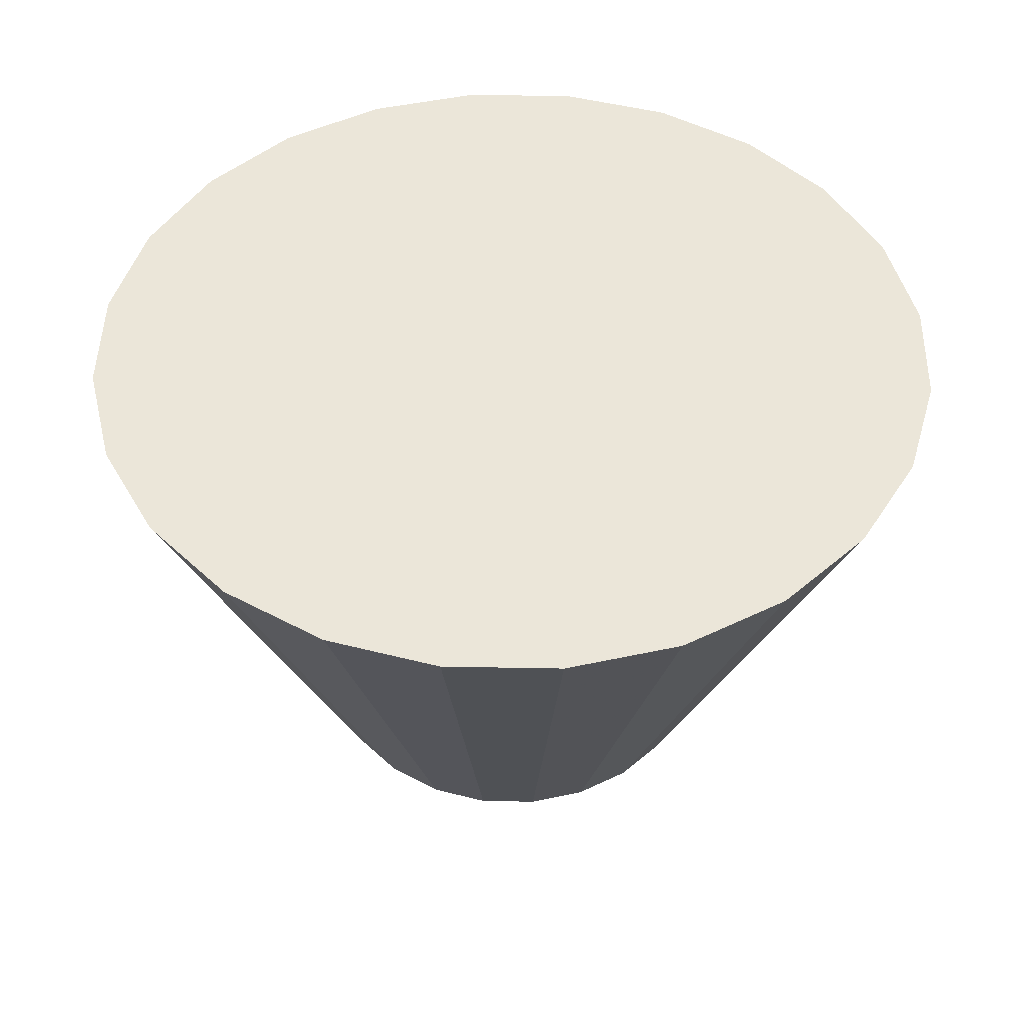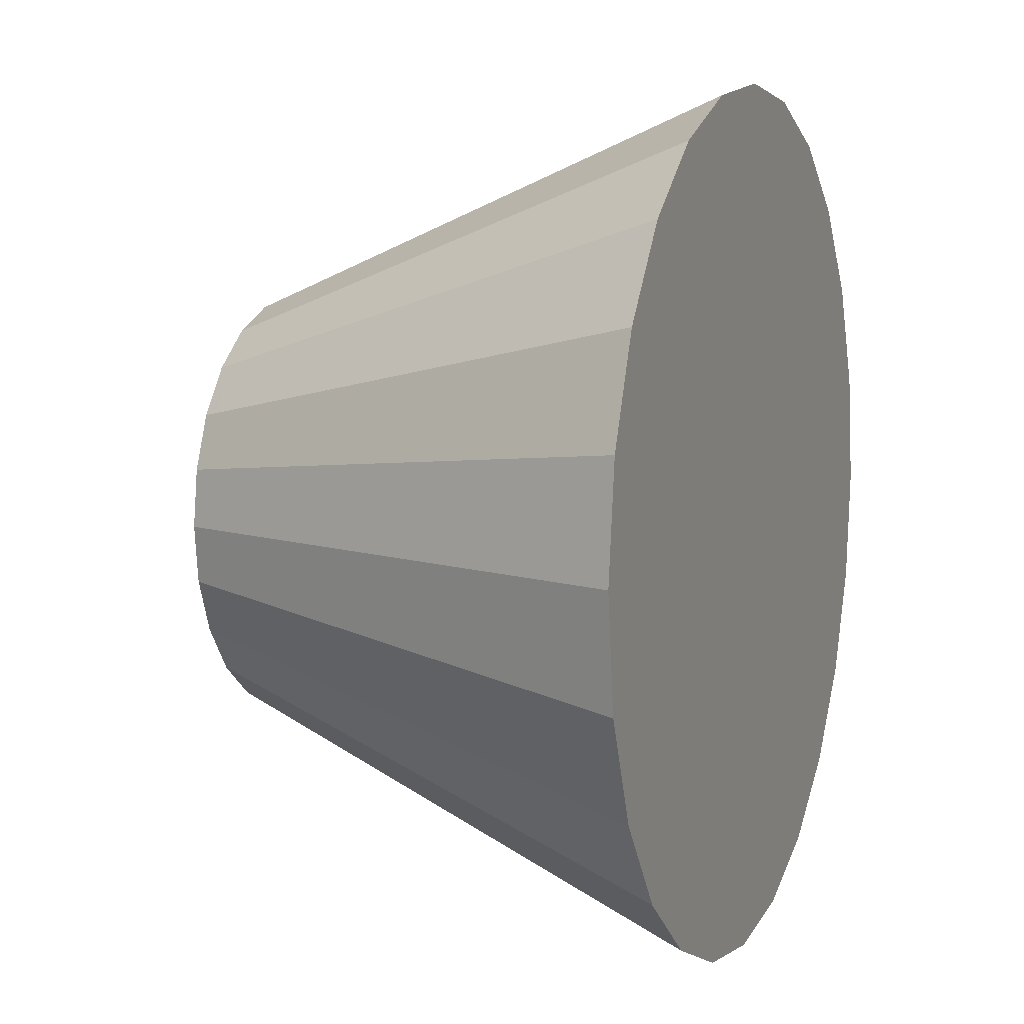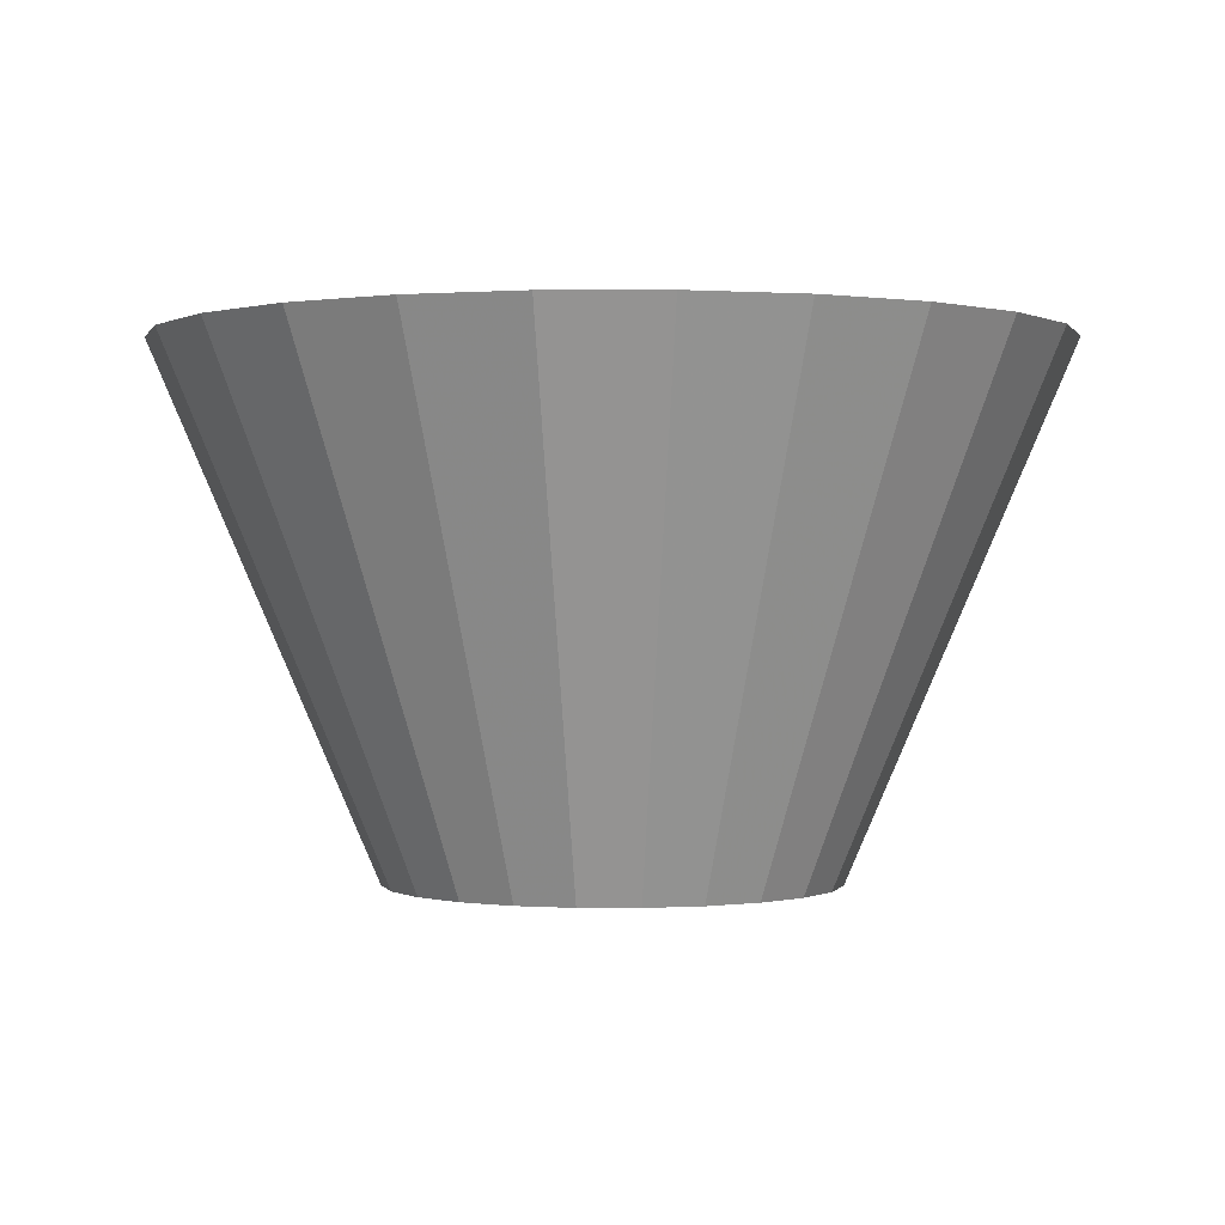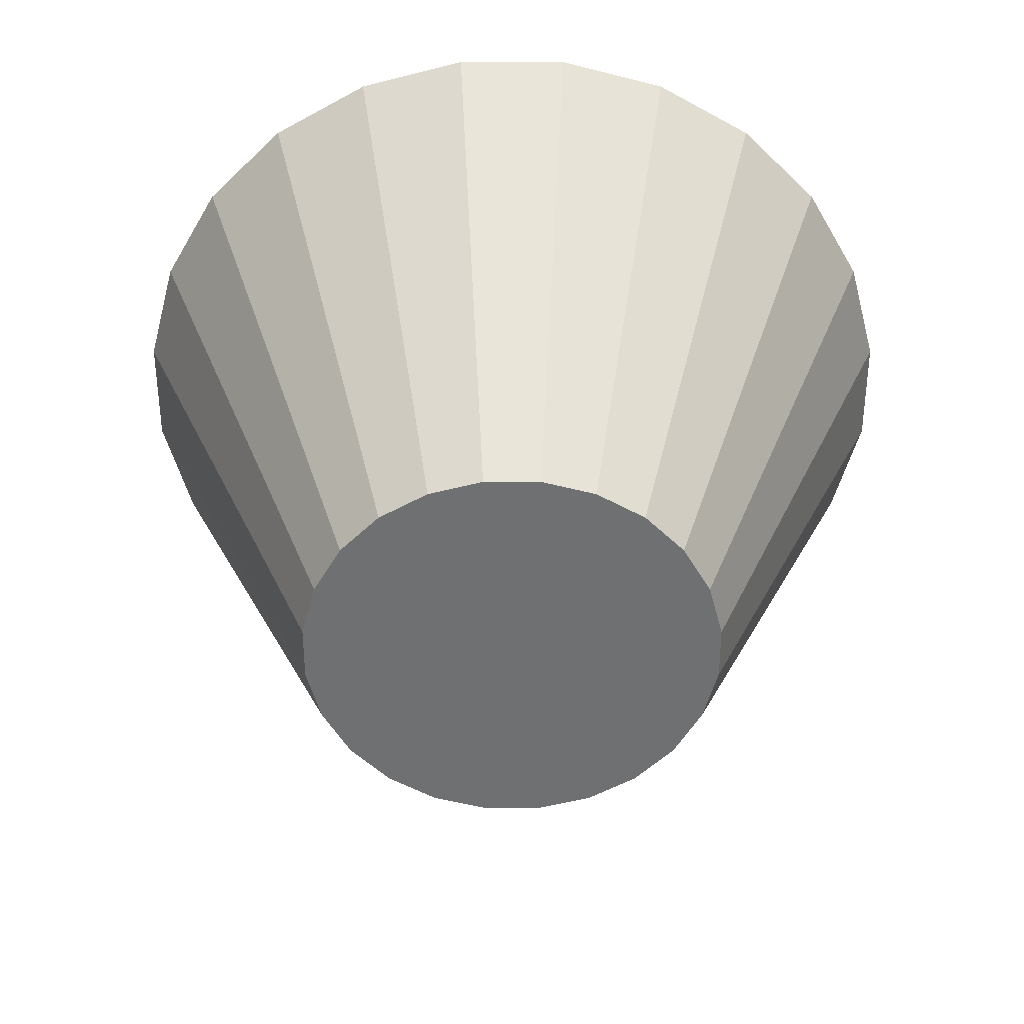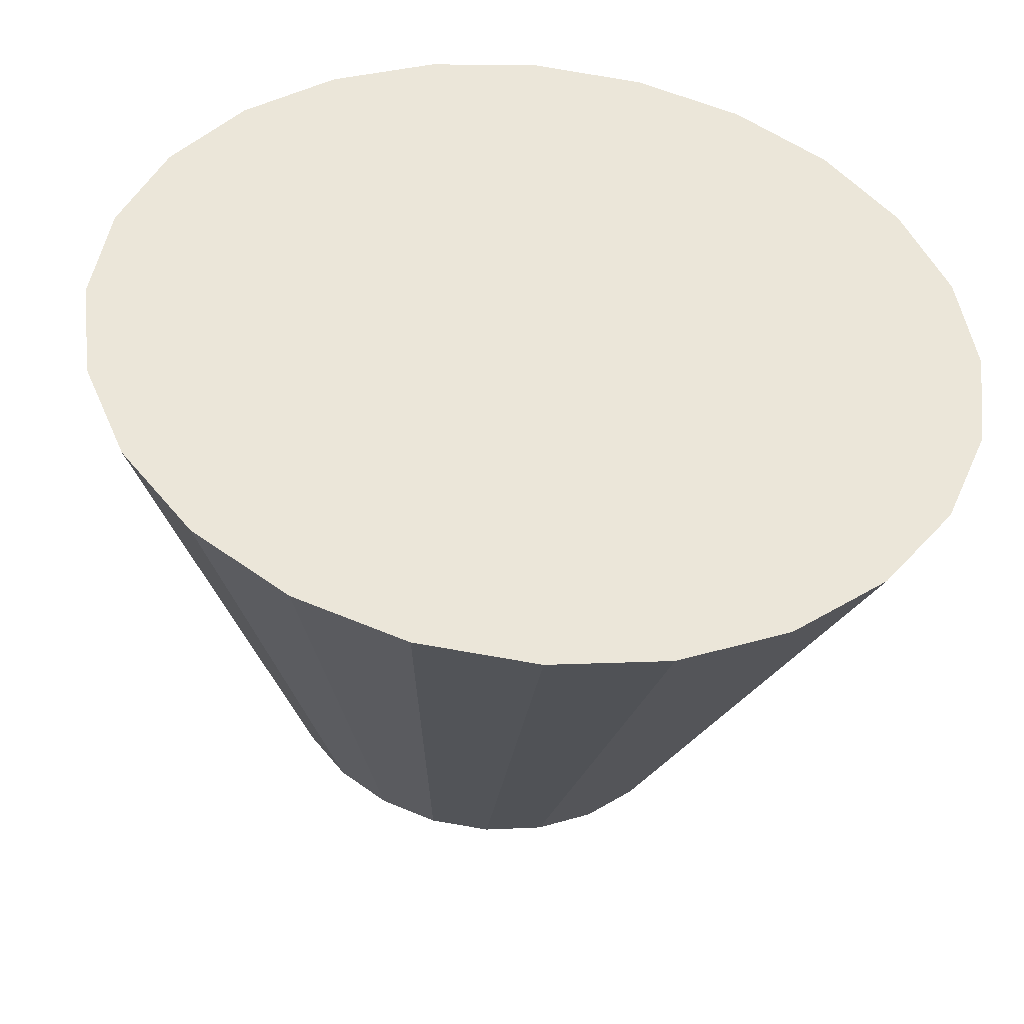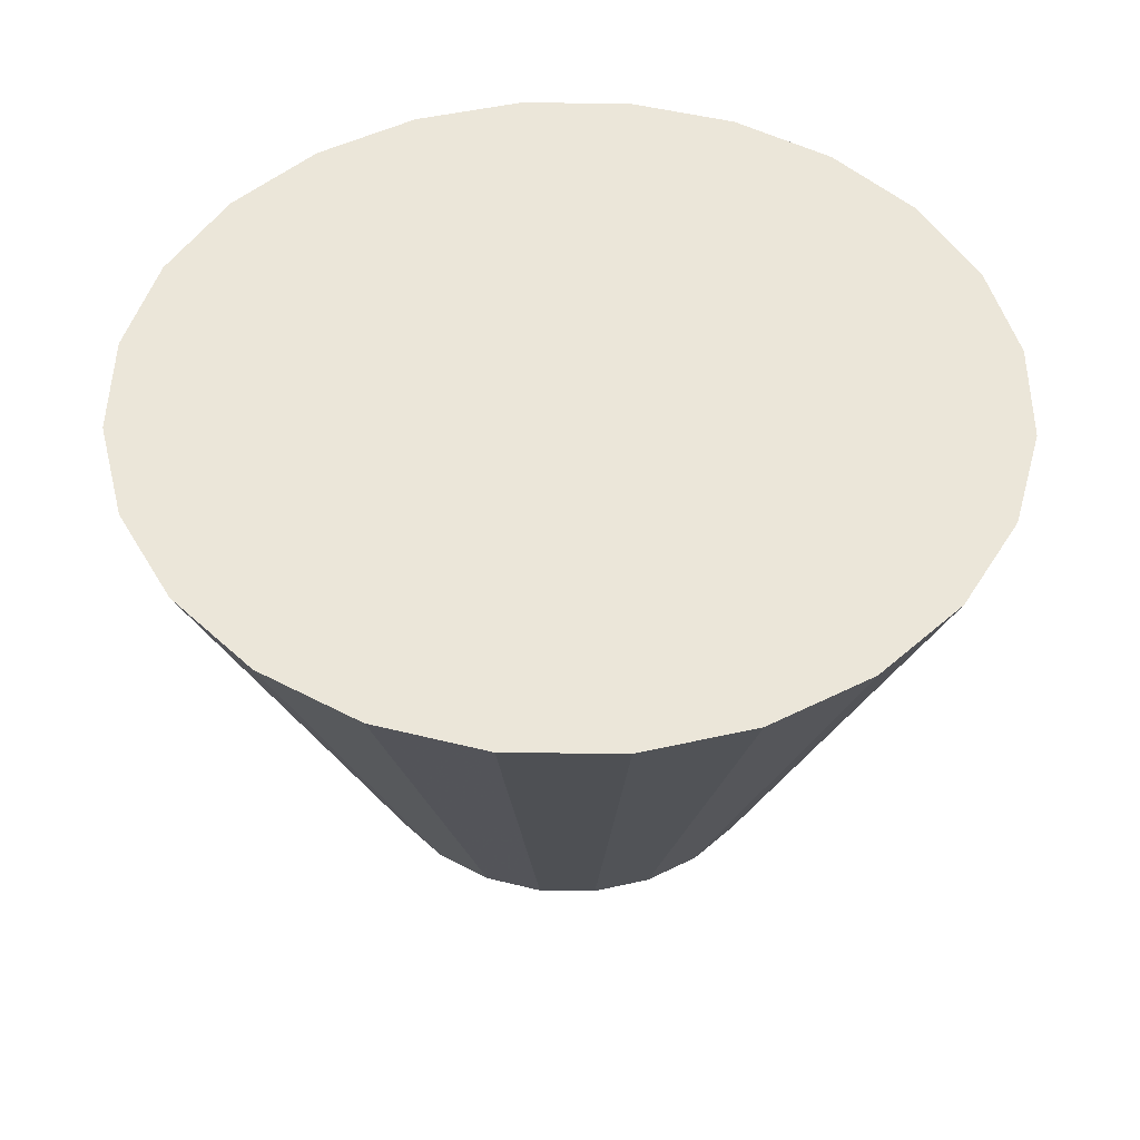
<metadata>
{"format":"obj","ext":"obj","renderer":"f3d","projection":"perspective","resolution":1024,"background":"white","views":[{"elev":47.1,"azim":-66.3,"up":"+Z"},{"elev":7.6,"azim":-68.9,"up":"+Y"},{"elev":0.2,"azim":38.3,"up":"+Z"},{"elev":-54.8,"azim":-22.5,"up":"+Z"},{"elev":-45.0,"azim":-6.0,"up":"+Y"},{"elev":48.1,"azim":-171.8,"up":"+Z"}]}
</metadata>
<code>
v 6.406e-17 4.913e-18 0.5049
v 6.406e-17 4.913e-18 -0.5049
v 0.8632 4.913e-18 0.5049
v 0.8338 0.2234 0.5049
v 0.7475 0.4316 0.5049
v 0.6104 0.6104 0.5049
v 0.4316 0.7475 0.5049
v 0.2234 0.8338 0.5049
v 1.169e-16 0.8632 0.5049
v -0.2234 0.8338 0.5049
v -0.4316 0.7475 0.5049
v -0.6104 0.6104 0.5049
v -0.7475 0.4316 0.5049
v -0.8338 0.2234 0.5049
v -0.8632 1.106e-16 0.5049
v -0.8338 -0.2234 0.5049
v -0.7475 -0.4316 0.5049
v -0.6104 -0.6104 0.5049
v -0.4316 -0.7475 0.5049
v -0.2234 -0.8338 0.5049
v -9.45e-17 -0.8632 0.5049
v 0.2234 -0.8338 0.5049
v 0.4316 -0.7475 0.5049
v 0.6104 -0.6104 0.5049
v 0.7475 -0.4316 0.5049
v 0.8338 -0.2234 0.5049
v 0.7553 4.913e-18 0.2525
v 0.7295 0.1955 0.2525
v 0.6541 0.3776 0.2525
v 0.5341 0.5341 0.2525
v 0.3776 0.6541 0.2525
v 0.1955 0.7295 0.2525
v 1.103e-16 0.7553 0.2525
v -0.1955 0.7295 0.2525
v -0.3776 0.6541 0.2525
v -0.5341 0.5341 0.2525
v -0.6541 0.3776 0.2525
v -0.7295 0.1955 0.2525
v -0.7553 9.741e-17 0.2525
v -0.7295 -0.1955 0.2525
v -0.6541 -0.3776 0.2525
v -0.5341 -0.5341 0.2525
v -0.3776 -0.6541 0.2525
v -0.1955 -0.7295 0.2525
v -7.468e-17 -0.7553 0.2525
v 0.1955 -0.7295 0.2525
v 0.3776 -0.6541 0.2525
v 0.5341 -0.5341 0.2525
v 0.6541 -0.3776 0.2525
v 0.7295 -0.1955 0.2525
v 0.6474 4.913e-18 -1.572e-18
v 0.6253 0.1676 -1.572e-18
v 0.5606 0.3237 -1.572e-18
v 0.4578 0.4578 -1.572e-18
v 0.3237 0.5606 -1.572e-18
v 0.1676 0.6253 -1.572e-18
v 1.037e-16 0.6474 -1.572e-18
v -0.1676 0.6253 -1.572e-18
v -0.3237 0.5606 -1.572e-18
v -0.4578 0.4578 -1.572e-18
v -0.5606 0.3237 -1.572e-18
v -0.6253 0.1676 -1.572e-18
v -0.6474 8.419e-17 -1.572e-18
v -0.6253 -0.1676 -1.572e-18
v -0.5606 -0.3237 -1.572e-18
v -0.4578 -0.4578 -1.572e-18
v -0.3237 -0.5606 -1.572e-18
v -0.1676 -0.6253 -1.572e-18
v -5.486e-17 -0.6474 -1.572e-18
v 0.1676 -0.6253 -1.572e-18
v 0.3237 -0.5606 -1.572e-18
v 0.4578 -0.4578 -1.572e-18
v 0.5606 -0.3237 -1.572e-18
v 0.6253 -0.1676 -1.572e-18
v 0.5395 4.913e-18 -0.2525
v 0.5211 0.1396 -0.2525
v 0.4672 0.2697 -0.2525
v 0.3815 0.3815 -0.2525
v 0.2697 0.4672 -0.2525
v 0.1396 0.5211 -0.2525
v 9.71e-17 0.5395 -0.2525
v -0.1396 0.5211 -0.2525
v -0.2697 0.4672 -0.2525
v -0.3815 0.3815 -0.2525
v -0.4672 0.2697 -0.2525
v -0.5211 0.1396 -0.2525
v -0.5395 7.098e-17 -0.2525
v -0.5211 -0.1396 -0.2525
v -0.4672 -0.2697 -0.2525
v -0.3815 -0.3815 -0.2525
v -0.2697 -0.4672 -0.2525
v -0.1396 -0.5211 -0.2525
v -3.504e-17 -0.5395 -0.2525
v 0.1396 -0.5211 -0.2525
v 0.2697 -0.4672 -0.2525
v 0.3815 -0.3815 -0.2525
v 0.4672 -0.2697 -0.2525
v 0.5211 -0.1396 -0.2525
v 0.4316 4.913e-18 -0.5049
v 0.4169 0.1117 -0.5049
v 0.3738 0.2158 -0.5049
v 0.3052 0.3052 -0.5049
v 0.2158 0.3738 -0.5049
v 0.1117 0.4169 -0.5049
v 9.049e-17 0.4316 -0.5049
v -0.1117 0.4169 -0.5049
v -0.2158 0.3738 -0.5049
v -0.3052 0.3052 -0.5049
v -0.3738 0.2158 -0.5049
v -0.4169 0.1117 -0.5049
v -0.4316 5.777e-17 -0.5049
v -0.4169 -0.1117 -0.5049
v -0.3738 -0.2158 -0.5049
v -0.3052 -0.3052 -0.5049
v -0.2158 -0.3738 -0.5049
v -0.1117 -0.4169 -0.5049
v -1.522e-17 -0.4316 -0.5049
v 0.1117 -0.4169 -0.5049
v 0.2158 -0.3738 -0.5049
v 0.3052 -0.3052 -0.5049
v 0.3738 -0.2158 -0.5049
v 0.4169 -0.1117 -0.5049
f 1 3 4
f 2 100 99
f 1 4 5
f 2 101 100
f 1 5 6
f 2 102 101
f 1 6 7
f 2 103 102
f 1 7 8
f 2 104 103
f 1 8 9
f 2 105 104
f 1 9 10
f 2 106 105
f 1 10 11
f 2 107 106
f 1 11 12
f 2 108 107
f 1 12 13
f 2 109 108
f 1 13 14
f 2 110 109
f 1 14 15
f 2 111 110
f 1 15 16
f 2 112 111
f 1 16 17
f 2 113 112
f 1 17 18
f 2 114 113
f 1 18 19
f 2 115 114
f 1 19 20
f 2 116 115
f 1 20 21
f 2 117 116
f 1 21 22
f 2 118 117
f 1 22 23
f 2 119 118
f 1 23 24
f 2 120 119
f 1 24 25
f 2 121 120
f 1 25 26
f 2 122 121
f 1 26 3
f 2 99 122
f 27 4 3
f 27 28 4
f 28 5 4
f 28 29 5
f 29 6 5
f 29 30 6
f 30 7 6
f 30 31 7
f 31 8 7
f 31 32 8
f 32 9 8
f 32 33 9
f 33 10 9
f 33 34 10
f 34 11 10
f 34 35 11
f 35 12 11
f 35 36 12
f 36 13 12
f 36 37 13
f 37 14 13
f 37 38 14
f 38 15 14
f 38 39 15
f 39 16 15
f 39 40 16
f 40 17 16
f 40 41 17
f 41 18 17
f 41 42 18
f 42 19 18
f 42 43 19
f 43 20 19
f 43 44 20
f 44 21 20
f 44 45 21
f 45 22 21
f 45 46 22
f 46 23 22
f 46 47 23
f 47 24 23
f 47 48 24
f 48 25 24
f 48 49 25
f 49 26 25
f 49 50 26
f 50 3 26
f 50 27 3
f 51 28 27
f 51 52 28
f 52 29 28
f 52 53 29
f 53 30 29
f 53 54 30
f 54 31 30
f 54 55 31
f 55 32 31
f 55 56 32
f 56 33 32
f 56 57 33
f 57 34 33
f 57 58 34
f 58 35 34
f 58 59 35
f 59 36 35
f 59 60 36
f 60 37 36
f 60 61 37
f 61 38 37
f 61 62 38
f 62 39 38
f 62 63 39
f 63 40 39
f 63 64 40
f 64 41 40
f 64 65 41
f 65 42 41
f 65 66 42
f 66 43 42
f 66 67 43
f 67 44 43
f 67 68 44
f 68 45 44
f 68 69 45
f 69 46 45
f 69 70 46
f 70 47 46
f 70 71 47
f 71 48 47
f 71 72 48
f 72 49 48
f 72 73 49
f 73 50 49
f 73 74 50
f 74 27 50
f 74 51 27
f 75 52 51
f 75 76 52
f 76 53 52
f 76 77 53
f 77 54 53
f 77 78 54
f 78 55 54
f 78 79 55
f 79 56 55
f 79 80 56
f 80 57 56
f 80 81 57
f 81 58 57
f 81 82 58
f 82 59 58
f 82 83 59
f 83 60 59
f 83 84 60
f 84 61 60
f 84 85 61
f 85 62 61
f 85 86 62
f 86 63 62
f 86 87 63
f 87 64 63
f 87 88 64
f 88 65 64
f 88 89 65
f 89 66 65
f 89 90 66
f 90 67 66
f 90 91 67
f 91 68 67
f 91 92 68
f 92 69 68
f 92 93 69
f 93 70 69
f 93 94 70
f 94 71 70
f 94 95 71
f 95 72 71
f 95 96 72
f 96 73 72
f 96 97 73
f 97 74 73
f 97 98 74
f 98 51 74
f 98 75 51
f 99 76 75
f 99 100 76
f 100 77 76
f 100 101 77
f 101 78 77
f 101 102 78
f 102 79 78
f 102 103 79
f 103 80 79
f 103 104 80
f 104 81 80
f 104 105 81
f 105 82 81
f 105 106 82
f 106 83 82
f 106 107 83
f 107 84 83
f 107 108 84
f 108 85 84
f 108 109 85
f 109 86 85
f 109 110 86
f 110 87 86
f 110 111 87
f 111 88 87
f 111 112 88
f 112 89 88
f 112 113 89
f 113 90 89
f 113 114 90
f 114 91 90
f 114 115 91
f 115 92 91
f 115 116 92
f 116 93 92
f 116 117 93
f 117 94 93
f 117 118 94
f 118 95 94
f 118 119 95
f 119 96 95
f 119 120 96
f 120 97 96
f 120 121 97
f 121 98 97
f 121 122 98
f 122 75 98
f 122 99 75

</code>
